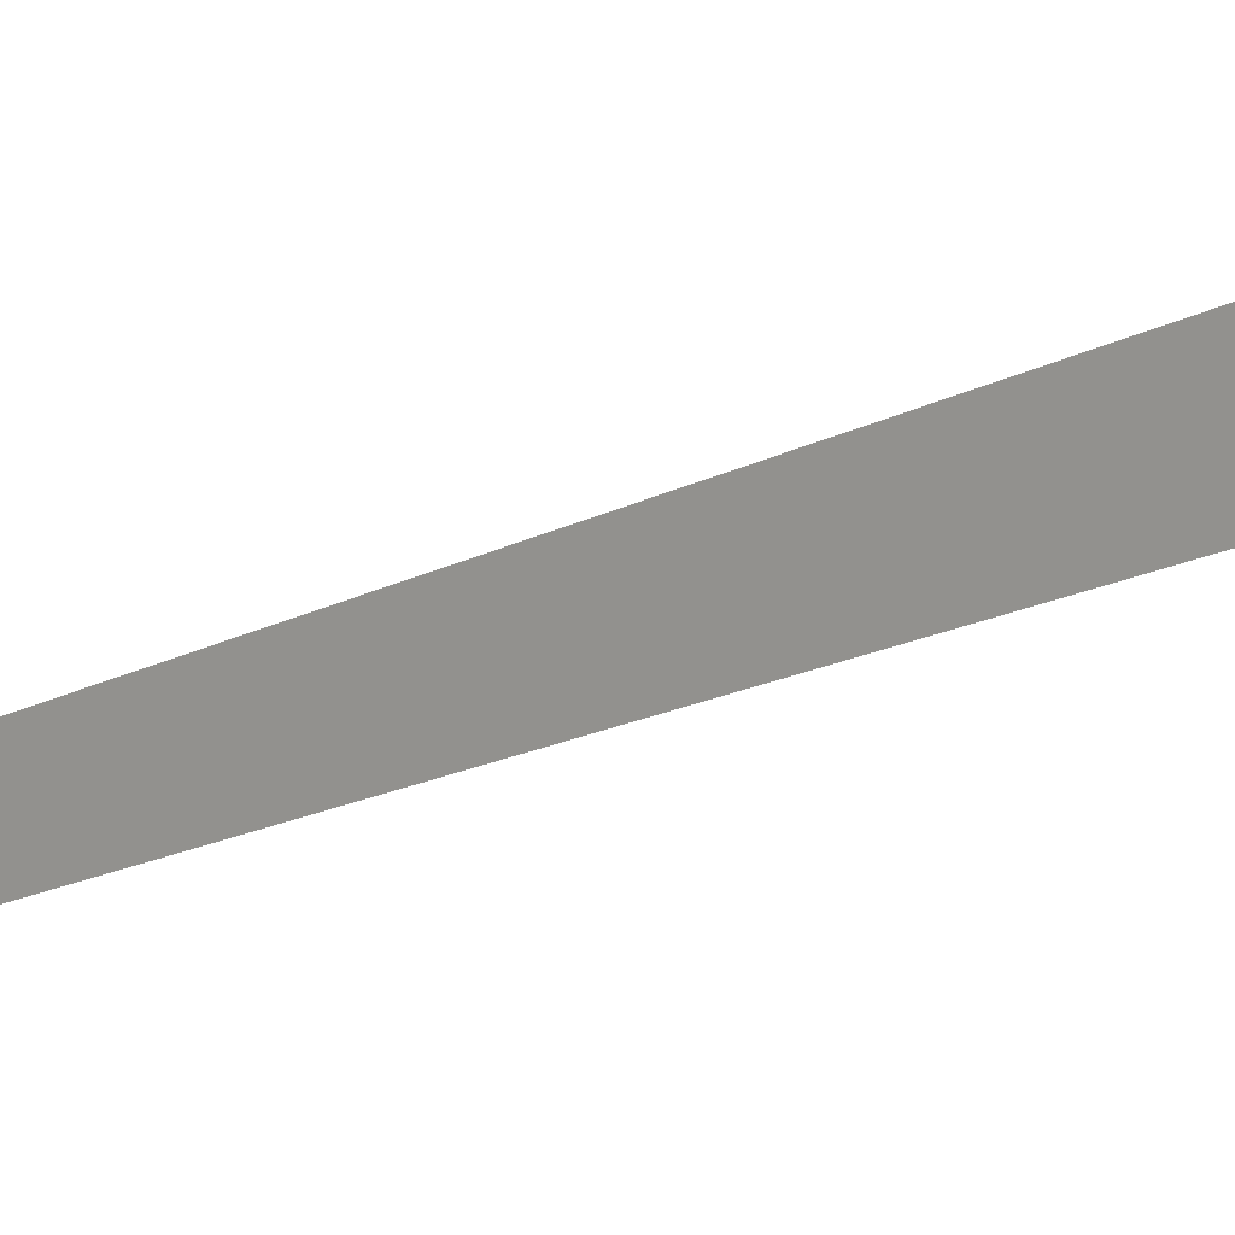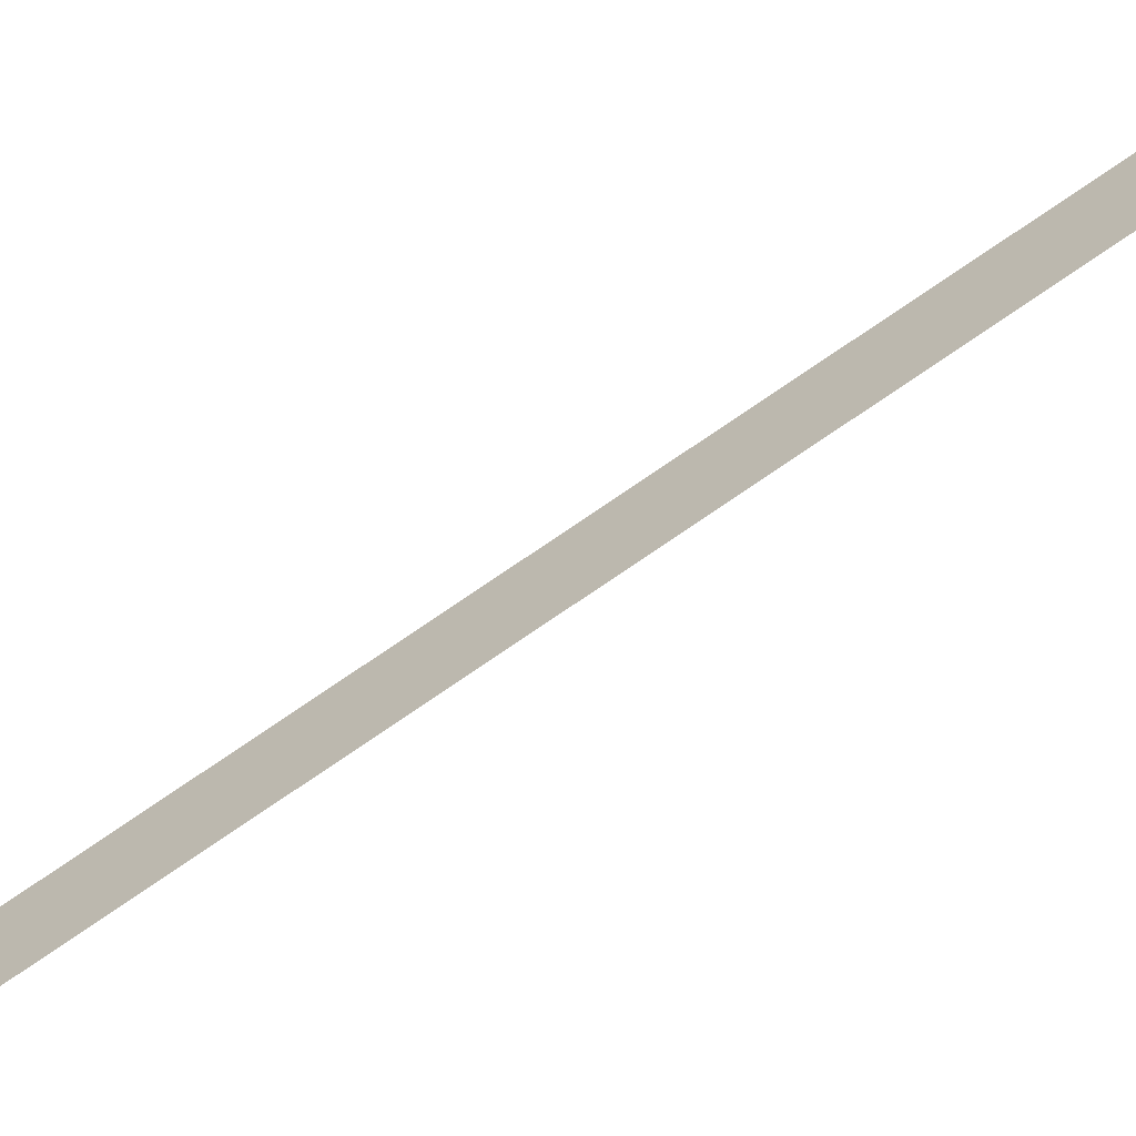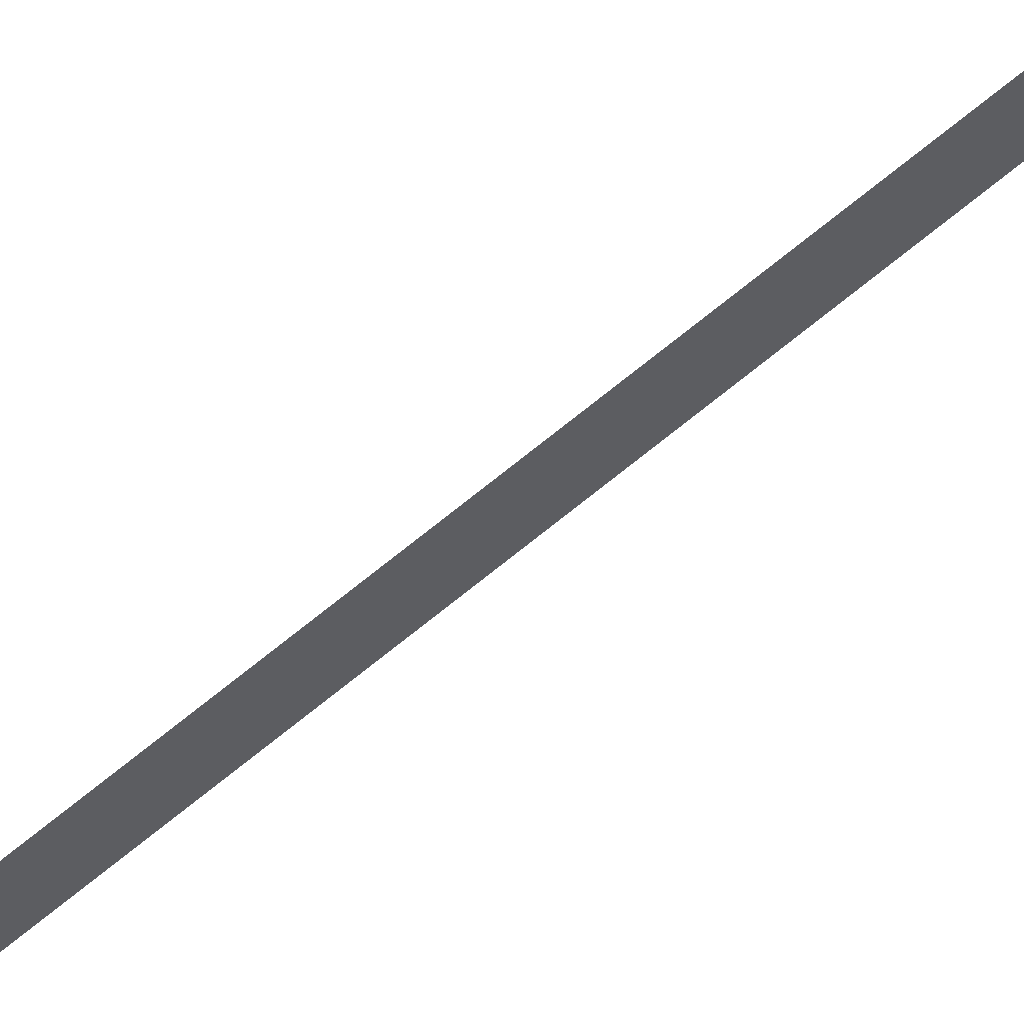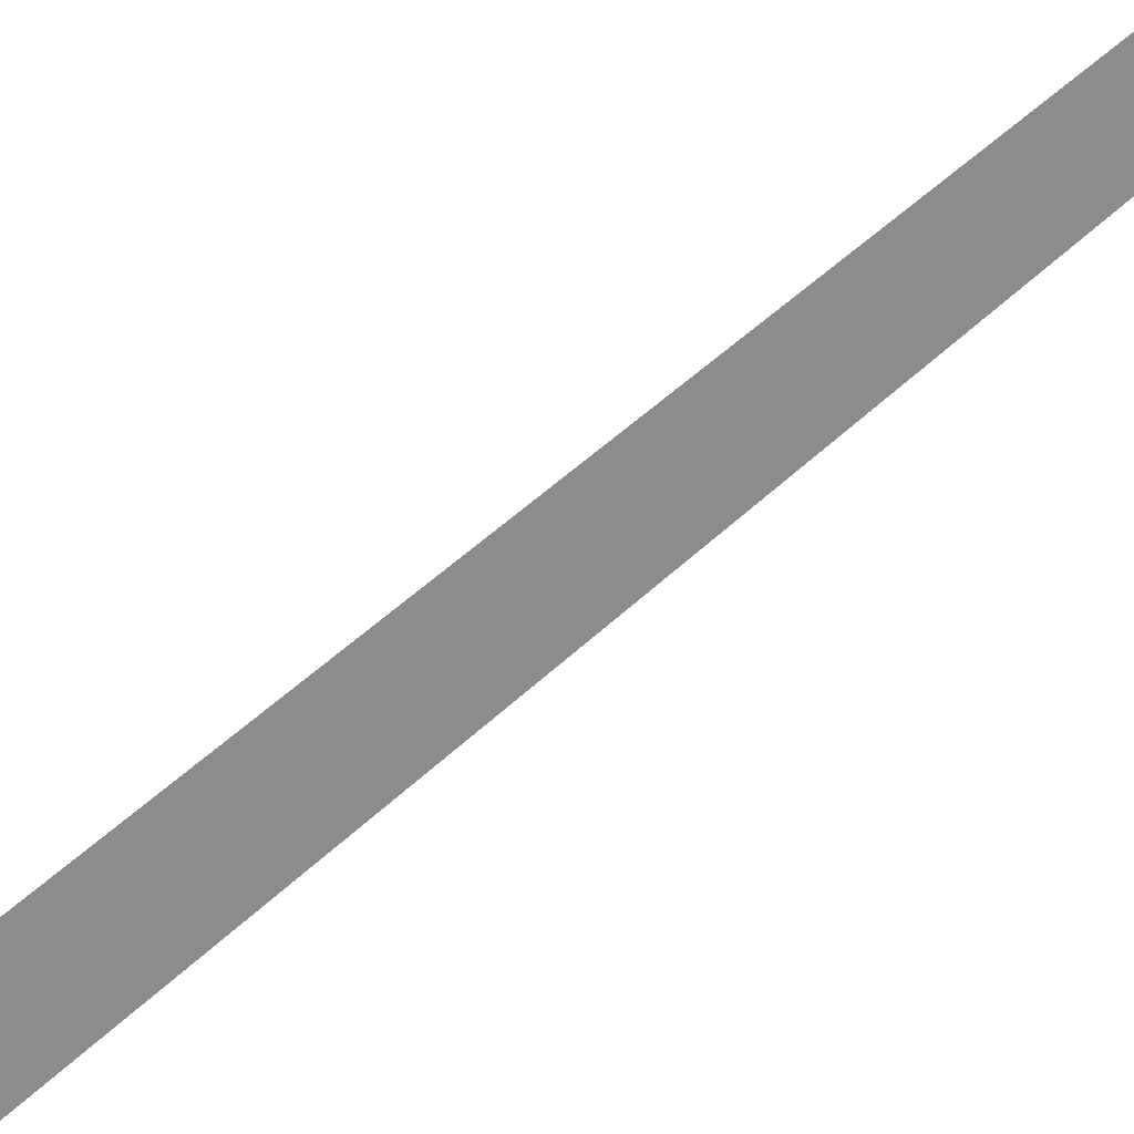
<metadata>
{"format":"obj","ext":"obj","renderer":"f3d","projection":"perspective","resolution":1024,"background":"white","views":[{"elev":4.6,"azim":-45.5,"up":"+Z"},{"elev":-66.8,"azim":-59.7,"up":"+Z"},{"elev":59.8,"azim":-124.8,"up":"+Z"},{"elev":23.1,"azim":-137.0,"up":"+Z"}]}
</metadata>
<code>
o mesh335/mesh335-geometry#mesh335-geometry
v 0.5404 -0.1844 0.1481
v 0.5404 -0.1984 0.1507
v 0.5404 -0.1984 0.1521
v 0.5404 -0.1844 0.1468
f 1 2 3
f 2 1 4
f 3 2 1
f 4 1 2

</code>
